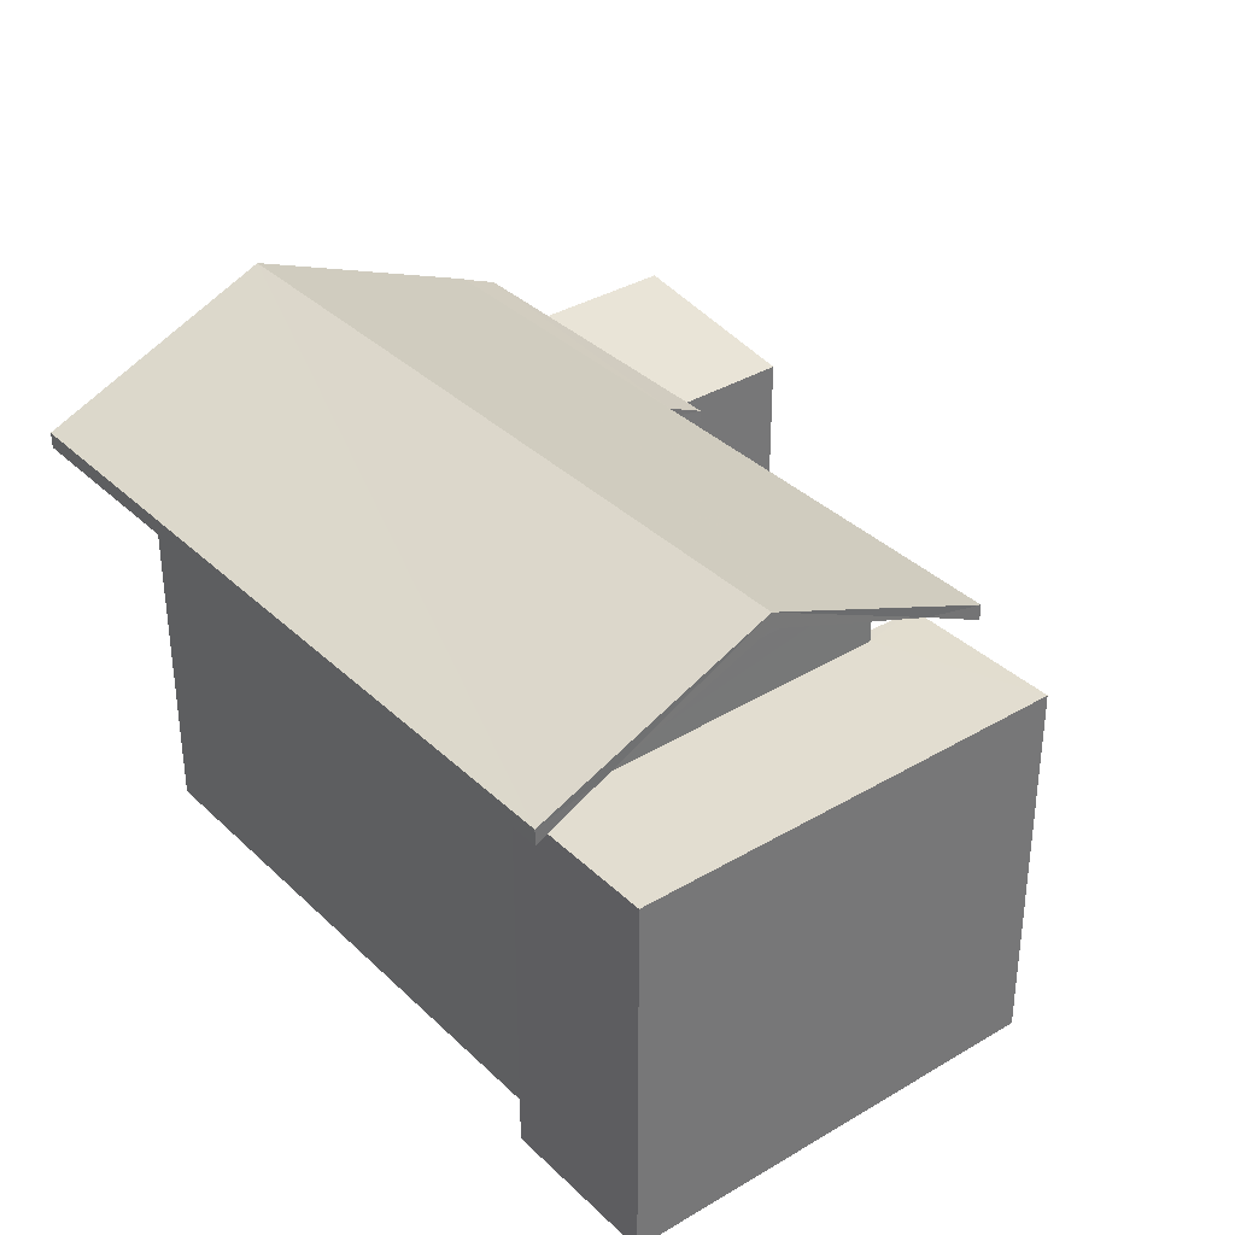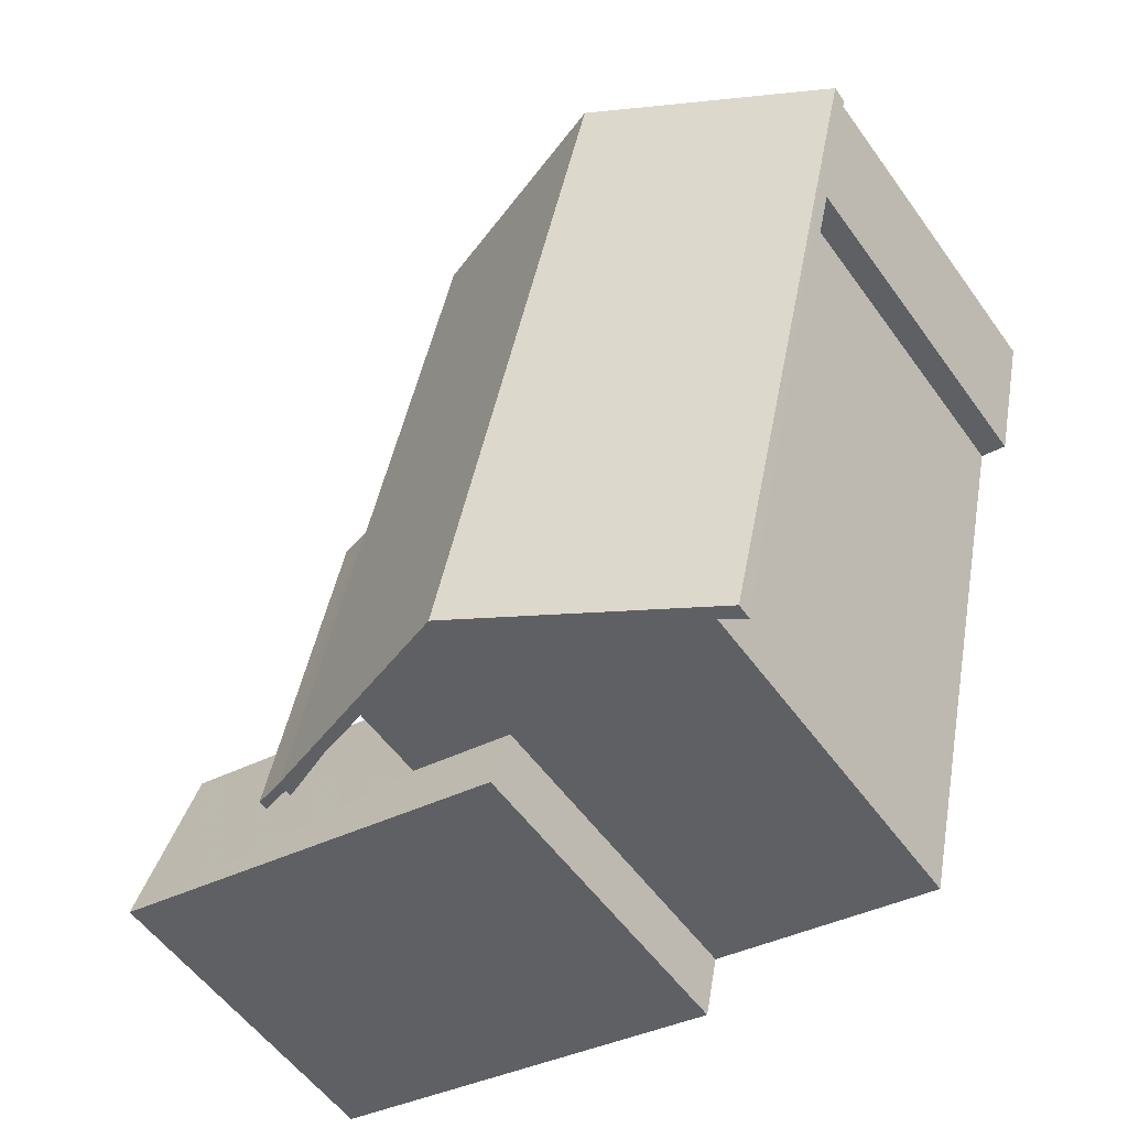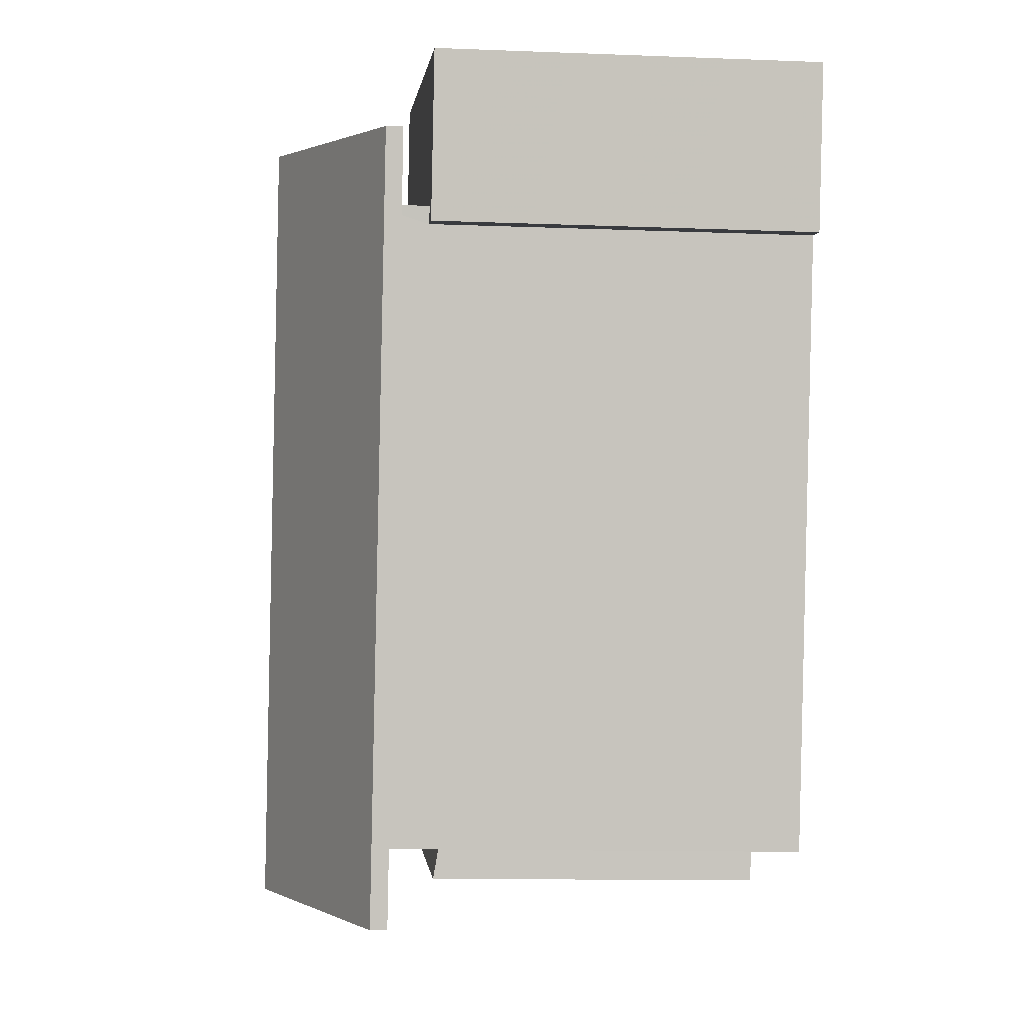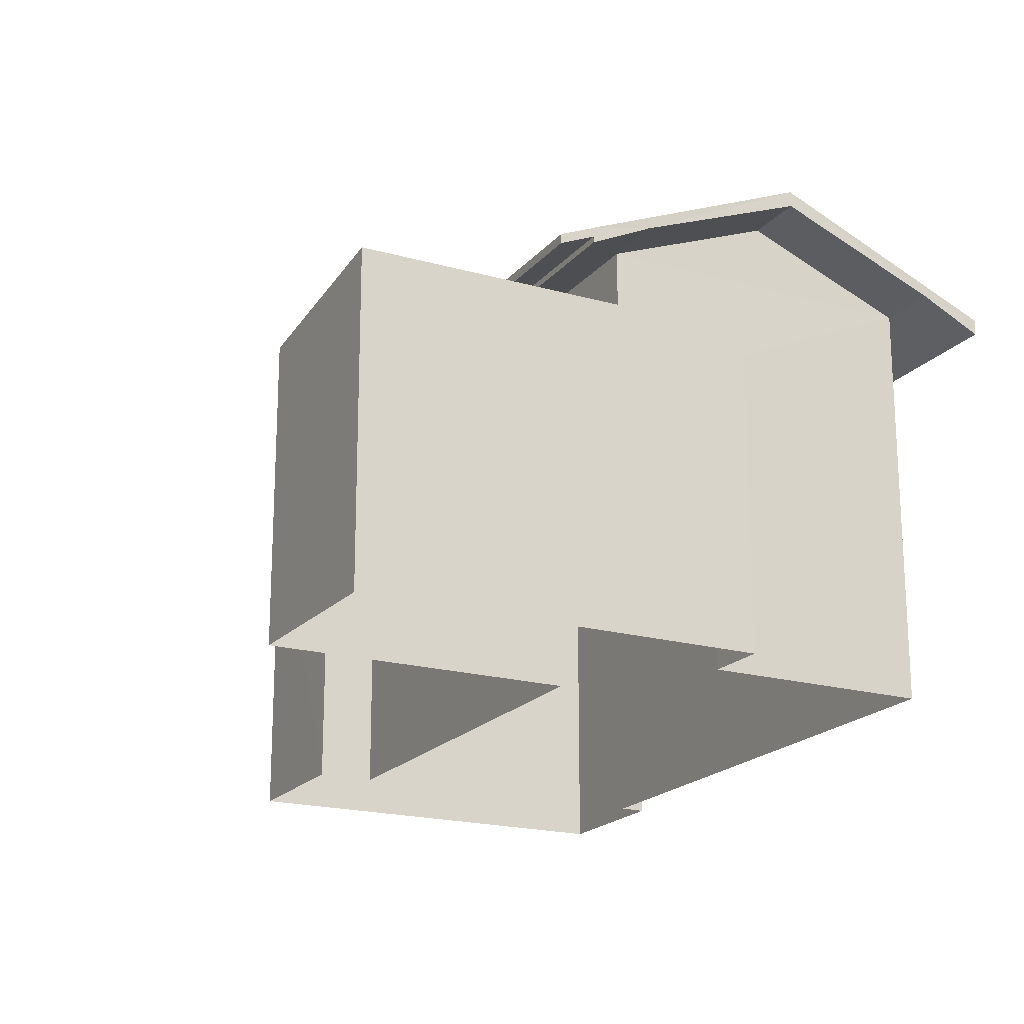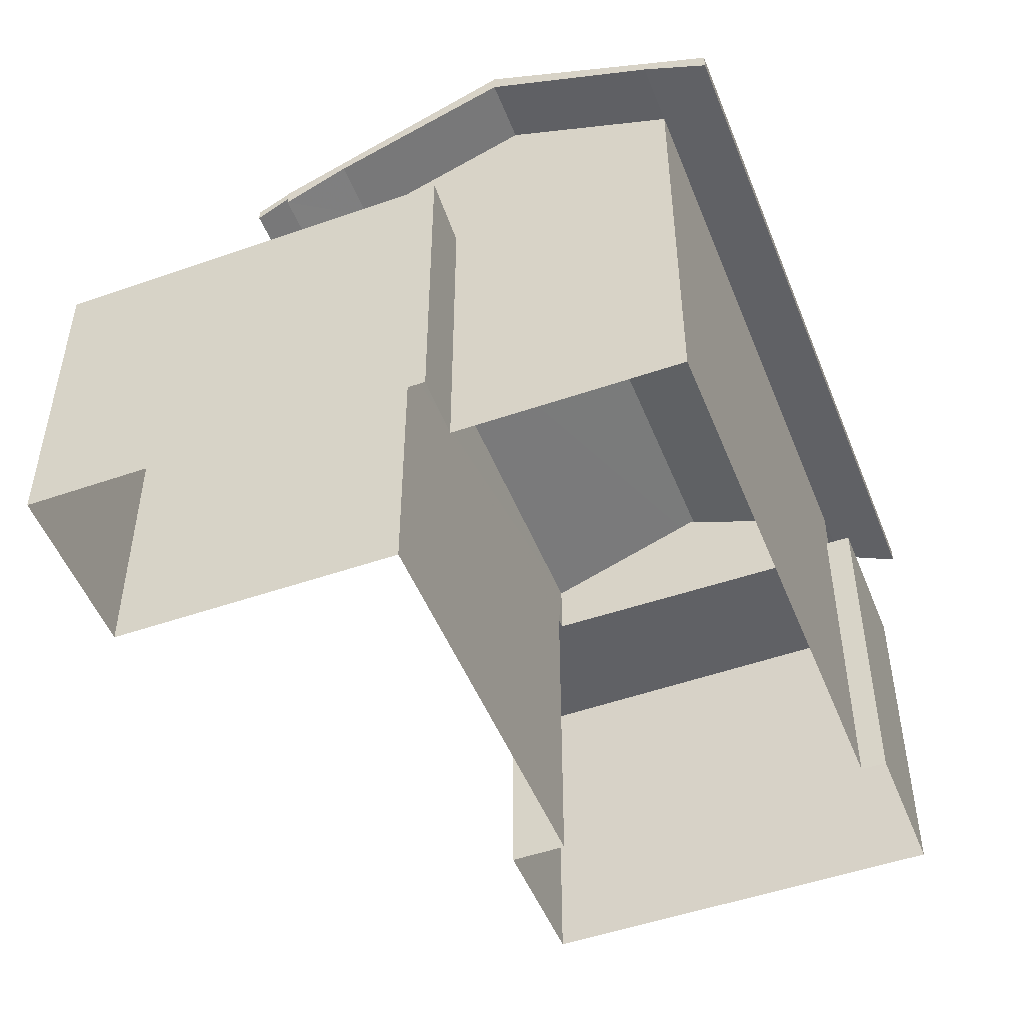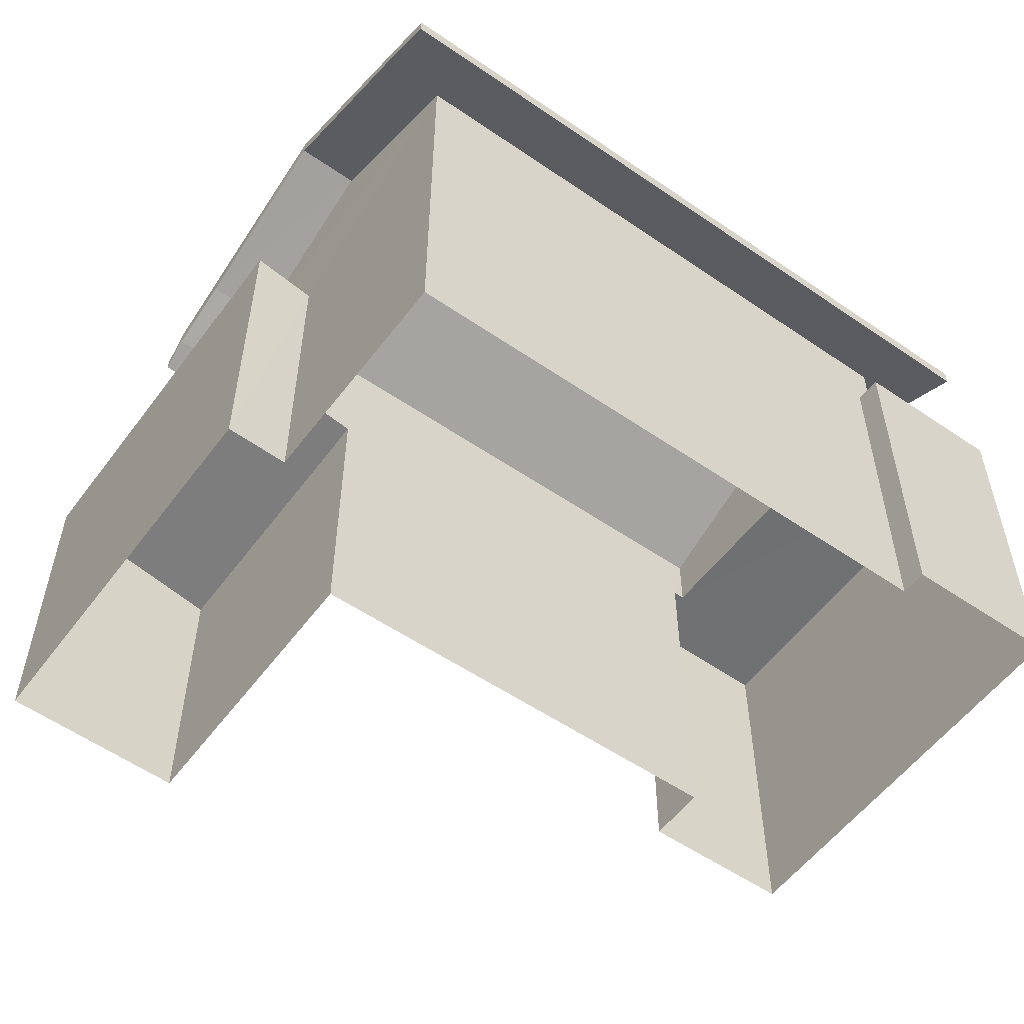
<metadata>
{"format":"obj","ext":"obj","renderer":"f3d","projection":"perspective","resolution":1024,"background":"white","views":[{"elev":34.9,"azim":129.2,"up":"+Z"},{"elev":-54.1,"azim":34.7,"up":"+Y"},{"elev":-11.3,"azim":84.4,"up":"+Y"},{"elev":-19.6,"azim":-39.7,"up":"+Z"},{"elev":-49.2,"azim":9.1,"up":"+Z"},{"elev":-55.0,"azim":41.8,"up":"+Z"}]}
</metadata>
<code>
v -8.914e+04 -9.986e+04 6.104
v -8.913e+04 -9.987e+04 6.104
v -8.914e+04 -9.987e+04 6.105
v -8.913e+04 -9.987e+04 6.104
v -8.913e+04 -9.987e+04 6.104
v -8.914e+04 -9.987e+04 6.105
v -8.914e+04 -9.988e+04 6.106
v -8.914e+04 -9.987e+04 6.106
v -8.914e+04 -9.987e+04 6.106
v -8.914e+04 -9.988e+04 6.106
v -8.913e+04 -9.988e+04 6.106
v -8.914e+04 -9.988e+04 6.106
v -8.914e+04 -9.988e+04 13.79
v -8.914e+04 -9.988e+04 12.76
v -8.914e+04 -9.988e+04 13.79
v -8.914e+04 -9.988e+04 12.76
v -8.914e+04 -9.988e+04 12.28
v -8.914e+04 -9.988e+04 12.28
v -8.914e+04 -9.987e+04 12.75
v -8.913e+04 -9.987e+04 13.79
v -8.913e+04 -9.987e+04 12.76
v -8.913e+04 -9.987e+04 13.79
v -8.913e+04 -9.987e+04 12.28
v -8.913e+04 -9.987e+04 12.76
v -8.914e+04 -9.987e+04 12.38
v -8.914e+04 -9.988e+04 12.17
v -8.914e+04 -9.987e+04 12.17
v -8.914e+04 -9.988e+04 12.38
v -8.913e+04 -9.988e+04 12.77
v -8.913e+04 -9.988e+04 12.28
v -8.913e+04 -9.988e+04 12.77
v -8.914e+04 -9.987e+04 12.75
v -8.914e+04 -9.987e+04 12.28
v -8.914e+04 -9.987e+04 11.83
v -8.914e+04 -9.987e+04 11.83
v -8.914e+04 -9.987e+04 11.83
v -8.914e+04 -9.986e+04 11.82
v -8.913e+04 -9.987e+04 11.82
v -8.913e+04 -9.987e+04 11.82
v -8.913e+04 -9.987e+04 11.82
v -8.913e+04 -9.987e+04 11.82
v -8.914e+04 -9.987e+04 12.53
v -8.914e+04 -9.987e+04 12.32
v -8.914e+04 -9.988e+04 12.32
v -8.914e+04 -9.988e+04 12.53
v -8.914e+04 -9.988e+04 14.04
v -8.913e+04 -9.988e+04 12.53
v -8.913e+04 -9.987e+04 12.53
v -8.914e+04 -9.987e+04 10.88
v -8.914e+04 -9.987e+04 10.88
v -8.914e+04 -9.988e+04 11.18
v -8.914e+04 -9.988e+04 11.33
v -8.914e+04 -9.988e+04 11.33
v -8.914e+04 -9.988e+04 11.18
v -8.914e+04 -9.987e+04 12.53
v -8.913e+04 -9.987e+04 14.04
v -8.914e+04 -9.987e+04 12.53
v -8.914e+04 -9.988e+04 12.53
v -8.914e+04 -9.988e+04 12.53
f 1 2 3
f 2 4 5
f 1 3 6
f 7 8 9
f 7 9 10
f 9 5 11
f 3 5 9
f 12 9 11
f 10 9 12
f 3 2 5
f 13 14 15
f 16 17 18
f 19 16 18
f 14 17 16
f 20 21 22
f 23 24 21
f 25 26 27
f 25 28 26
f 22 21 24
f 29 13 15
f 30 31 29
f 23 30 29
f 32 20 19
f 19 33 32
f 19 18 33
f 24 23 29
f 19 20 22
f 15 14 16
f 31 13 29
f 34 35 36
f 35 34 37
f 37 34 38
f 39 40 41
f 38 40 39
f 34 40 38
f 42 43 44
f 45 42 44
f 46 47 48
f 49 50 51
f 50 52 51
f 51 53 54
f 51 52 53
f 55 56 57
f 58 59 56
f 55 58 56
f 59 46 56
f 56 46 48
f 40 19 24
f 40 34 19
f 17 14 59
f 14 46 59
f 14 13 46
f 15 16 29
f 20 56 21
f 21 48 23
f 21 56 48
f 6 37 1
f 6 35 37
f 48 30 23
f 48 47 30
f 45 58 55
f 42 45 55
f 3 35 6
f 3 36 35
f 50 8 7
f 52 50 7
f 30 47 31
f 31 46 13
f 31 47 46
f 53 52 7
f 10 53 7
f 25 27 43
f 42 25 43
f 41 4 39
f 41 5 4
f 38 39 4
f 2 38 4
f 28 44 26
f 28 45 44
f 26 43 27
f 26 44 43
f 33 57 32
f 32 56 20
f 32 57 56
f 22 24 19
f 49 9 8
f 50 49 8
f 37 2 1
f 37 38 2
f 51 16 49
f 3 9 49
f 49 16 19
f 36 19 34
f 3 49 36
f 36 49 19
f 54 53 10
f 12 54 10
f 40 24 41
f 5 41 11
f 11 41 29
f 41 24 29
f 57 33 25
f 42 55 57
f 45 59 58
f 28 17 59
f 17 28 18
f 33 18 25
f 28 59 45
f 42 57 25
f 25 18 28
f 16 54 29
f 29 54 11
f 16 51 54
f 11 54 12

</code>
